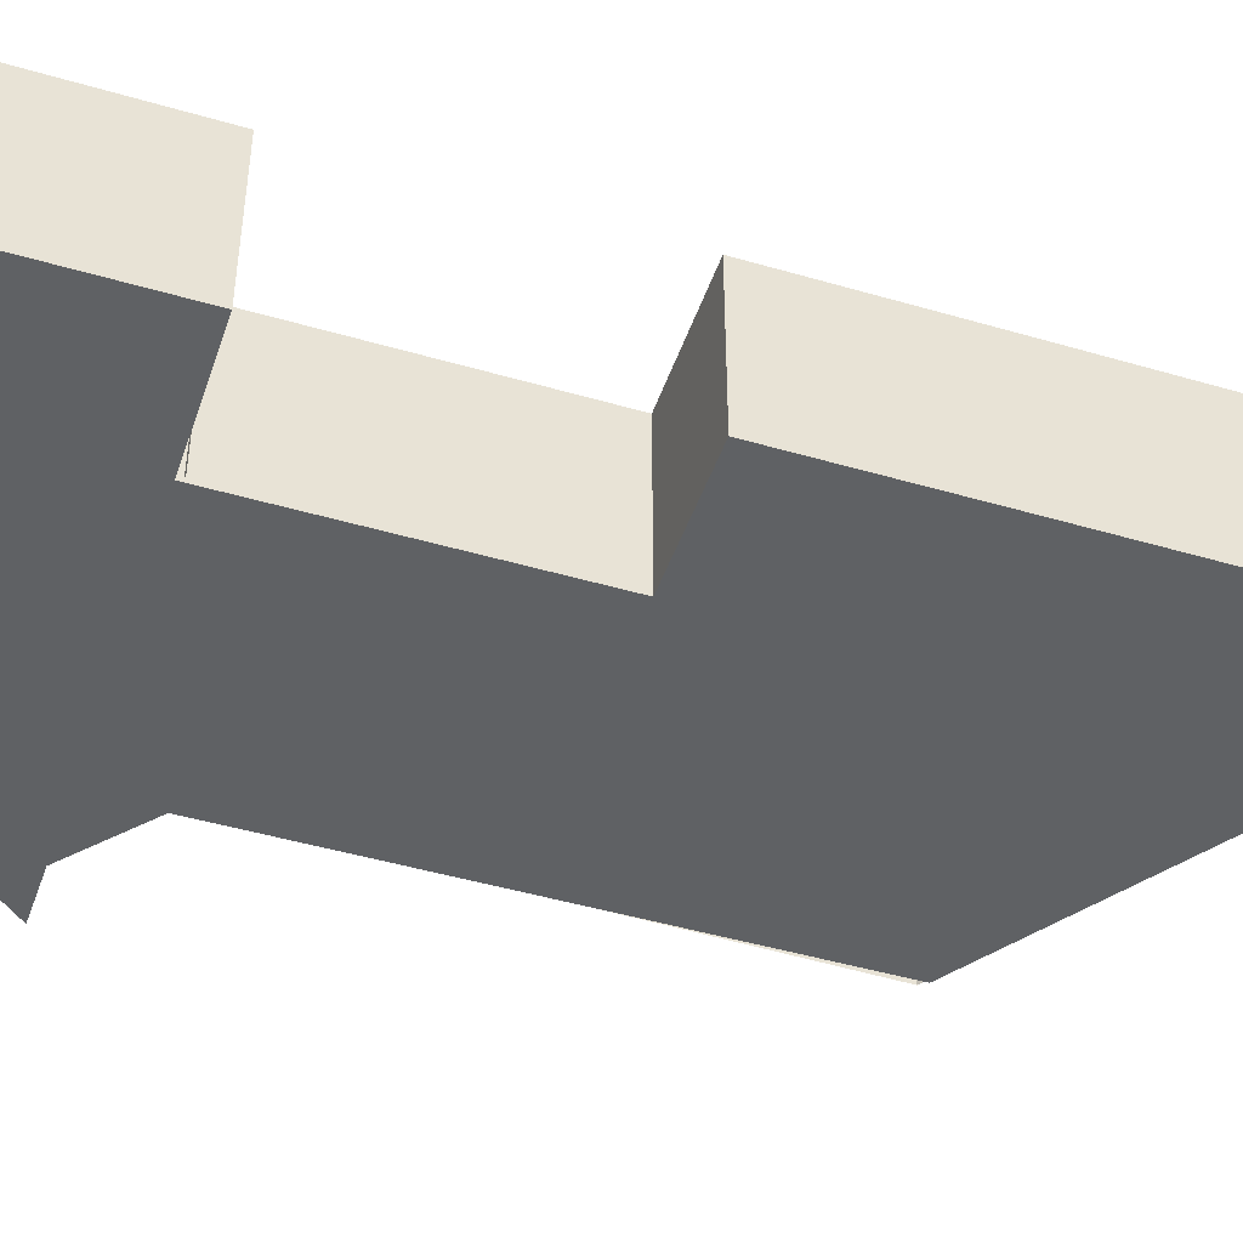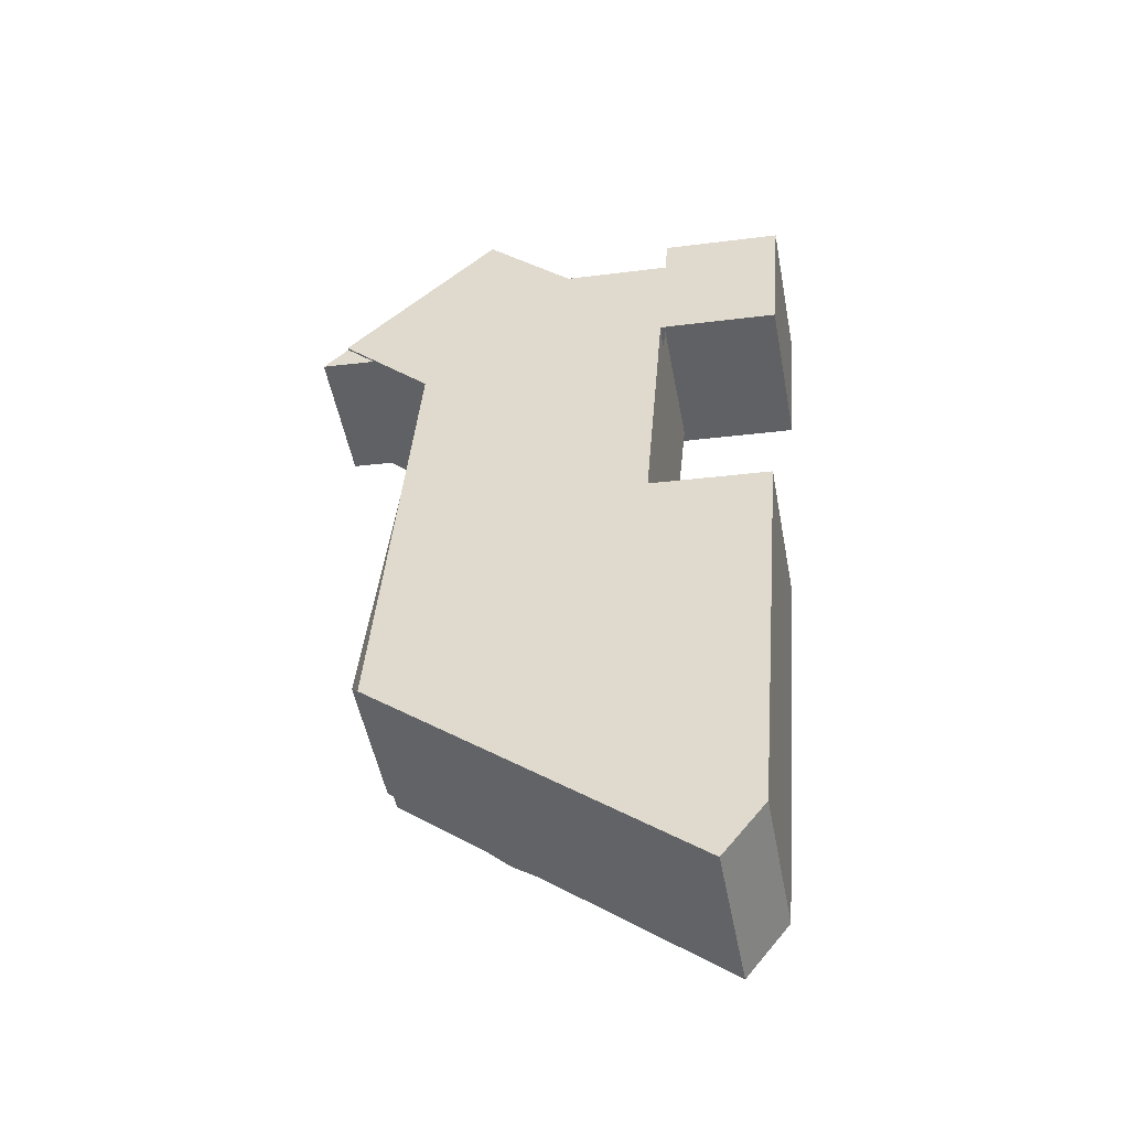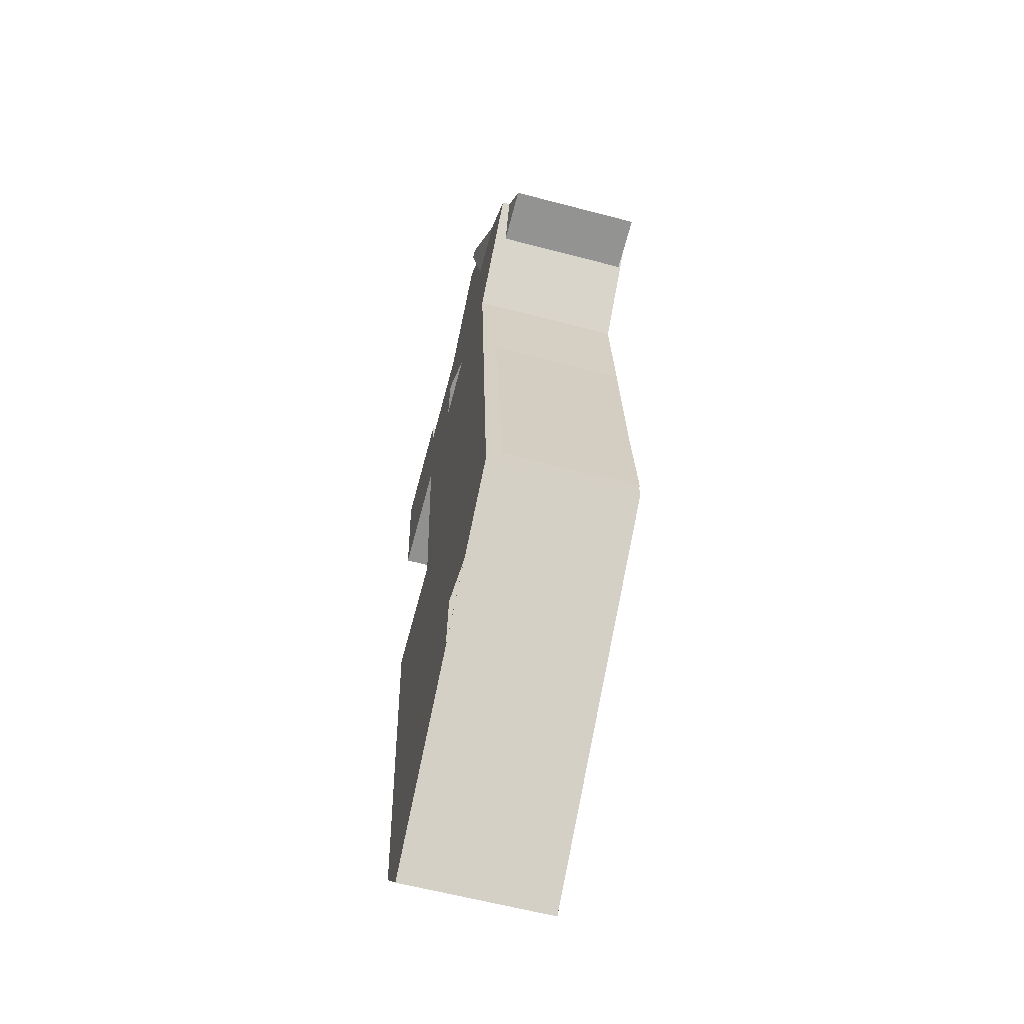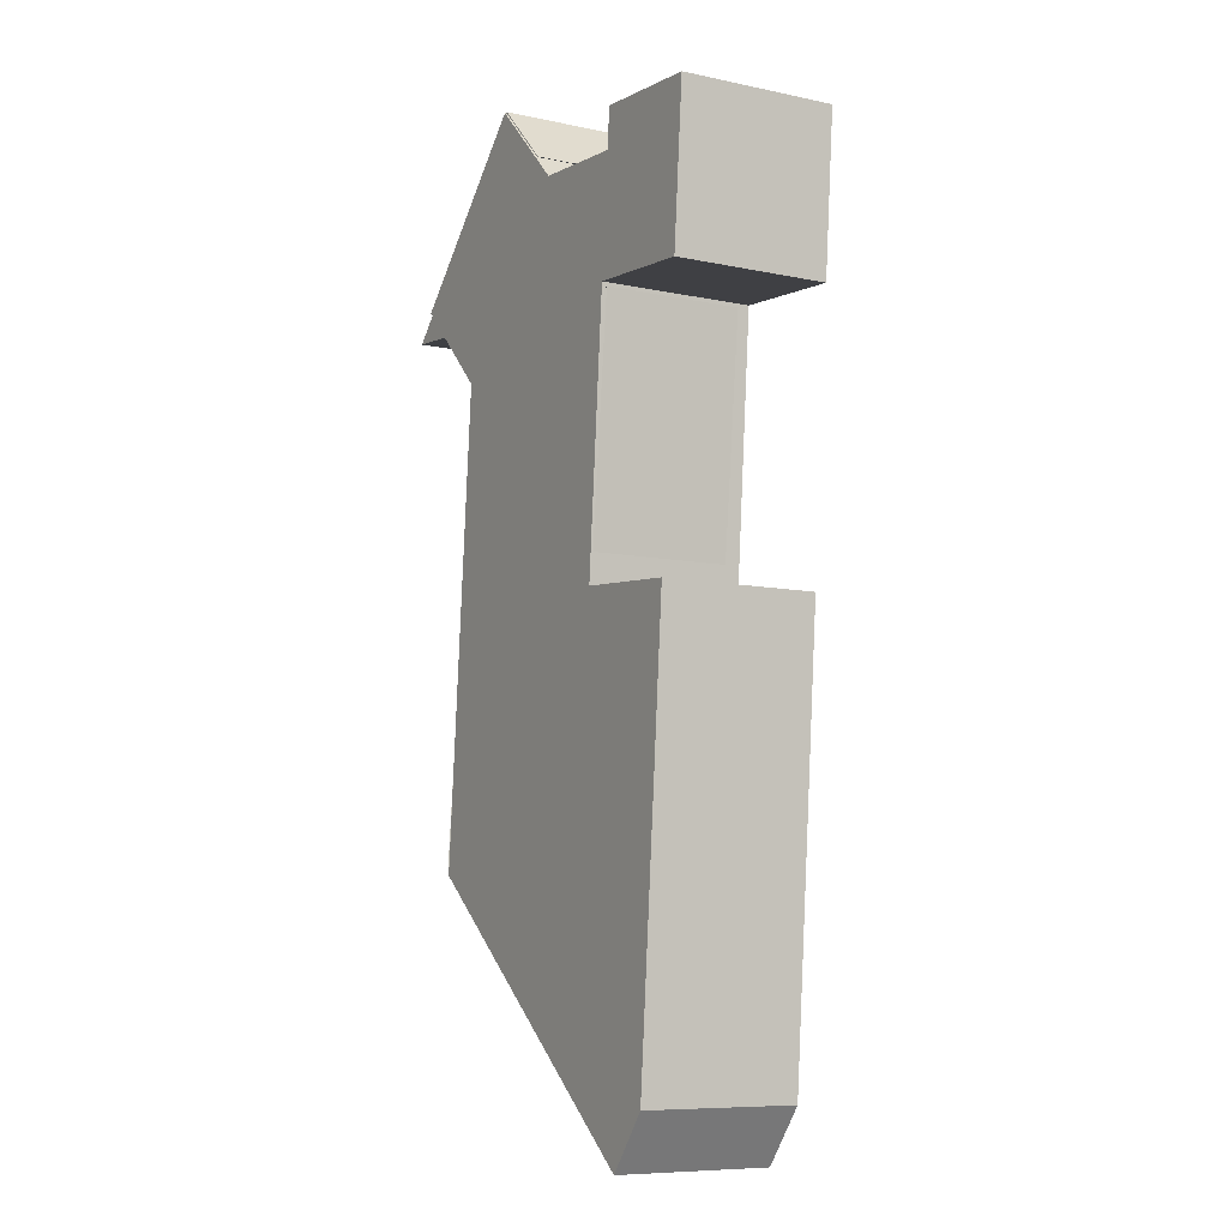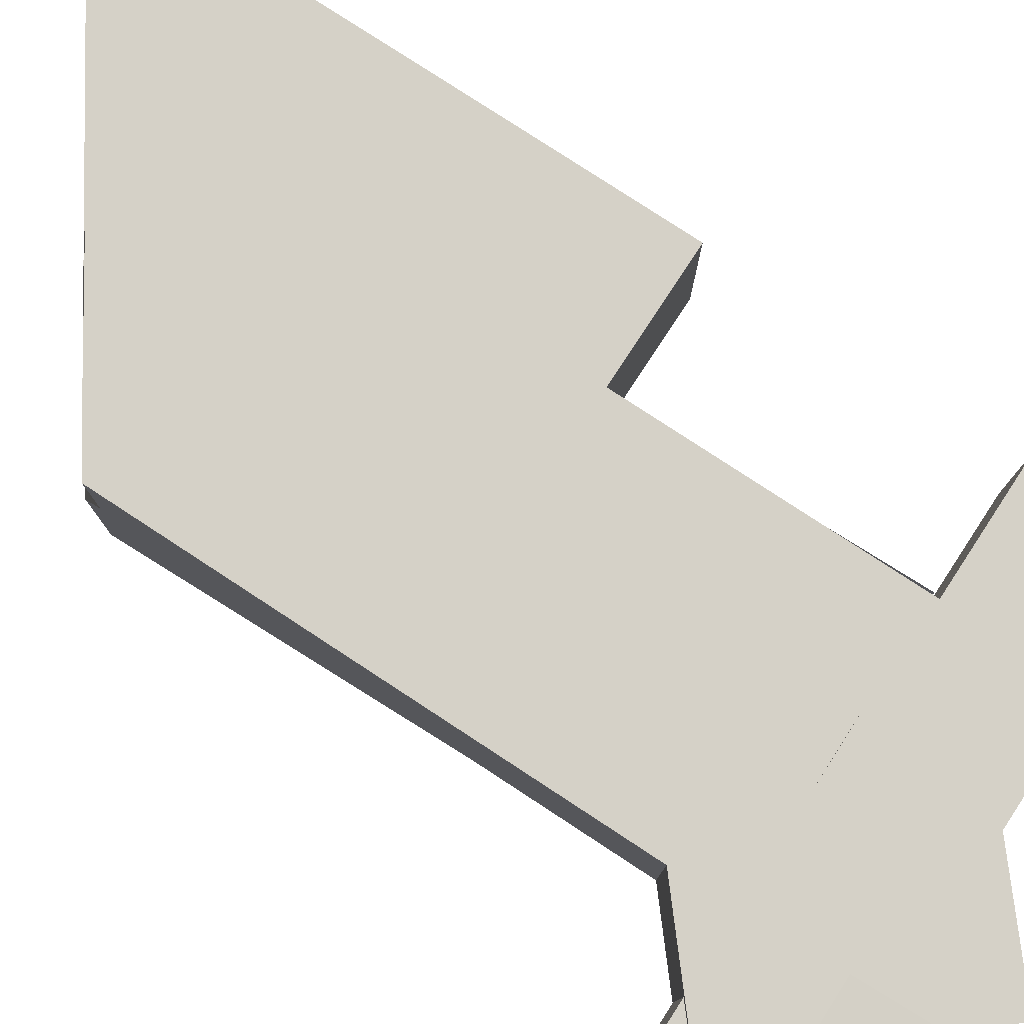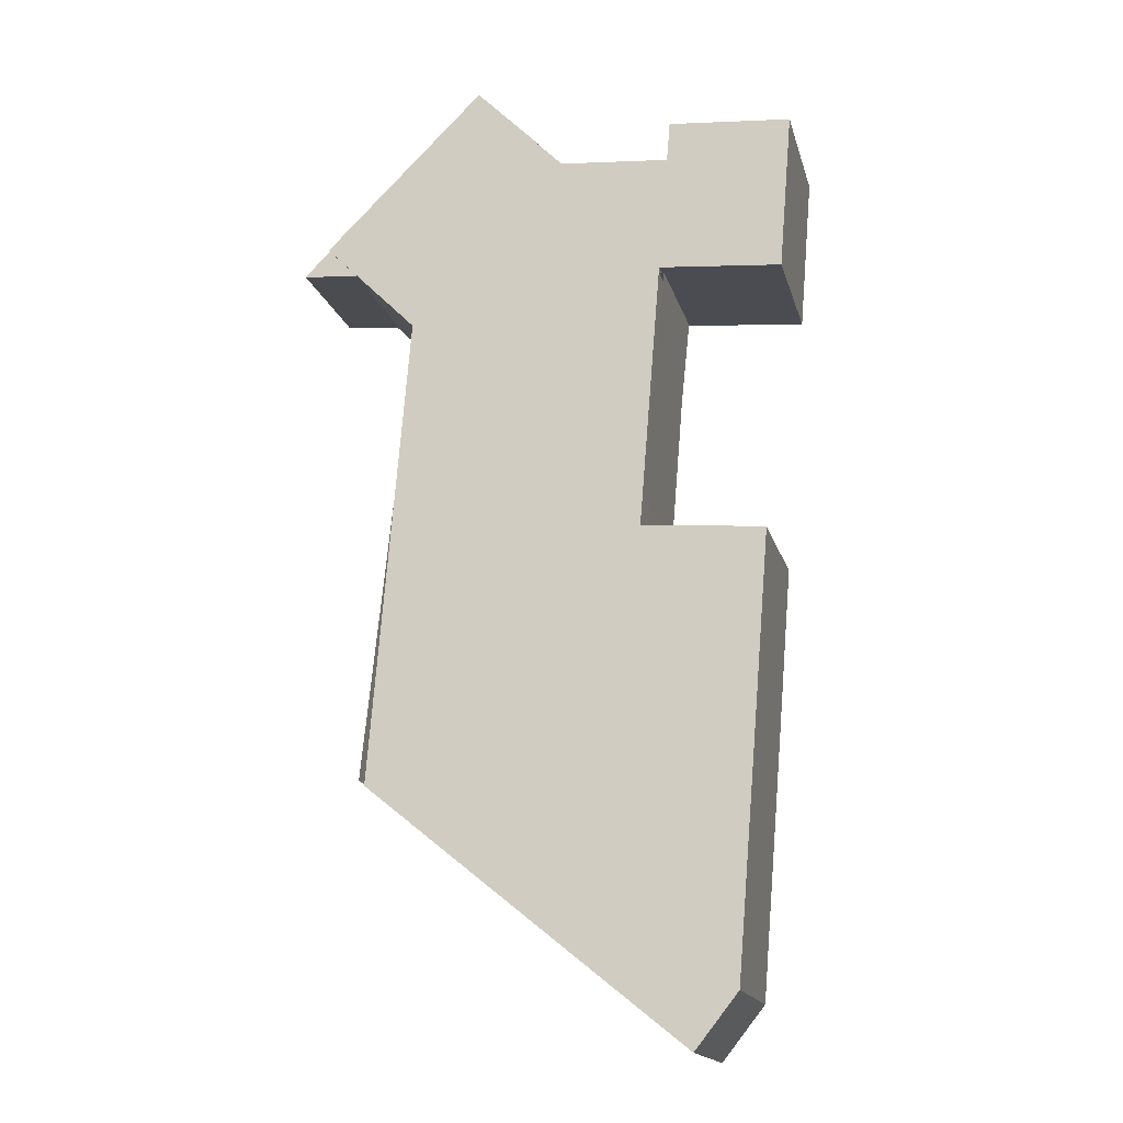
<metadata>
{"format":"obj","ext":"obj","renderer":"f3d","projection":"perspective","resolution":1024,"background":"white","views":[{"elev":-46.2,"azim":76.2,"up":"+Y"},{"elev":-50.2,"azim":10.7,"up":"+Z"},{"elev":-61.3,"azim":-105.0,"up":"+Z"},{"elev":-8.5,"azim":60.1,"up":"+Z"},{"elev":79.4,"azim":-52.1,"up":"+Y"},{"elev":-16.6,"azim":13.7,"up":"+Z"}]}
</metadata>
<code>
v  11 7.117 4.725
v  5.731 7.123 5.218
v  7.868 7.117 7.87
v  5.79 7.117 5.781
v  4.998 6.852 -1.876
v  5.272 7.845 5.261
v  5.731 7.845 5.218
v  -1.248 6.852 -1.291
v  21.36 7.43 -24.75
v  18.51 7.43 -16.11
v  22.05 7.43 -16.4
v  16.06 7.43 -15.91
v  4.566 7.43 -4.59
v  3.705 7.43 -15.07
v  20.28 7.43 -37.62
v  2.662 7.43 -27.77
v  12.51 7.43 -35.71
v  18.17 7.43 -40.28
v  14.31 7.43 -37.17
v  23.6 7.43 2.481
v  17.77 7.43 4.928
v  23.76 7.43 4.436
v  23.12 7.43 -3.267
v  17.61 7.43 2.973
v  12.23 7.43 3.414
v  18.5 7.43 -2.887
v  17.13 7.43 -2.775
v  7.853 7.43 7.812
v  5.383 7.43 5.354
v  16.49 7.43 -10.64
v  0.0001609 7.43 -0.0002388
v  1.481 7.43 -1.489
v  5.731 -3.195e-16 5.219
v  5.789 -3.54e-16 5.782
v  5.272 -3.222e-16 5.262
v  -1.248 7.902e-17 -1.291
v  4.998 1.148e-16 -1.875
v  18.5 -0.11 -2.887
v  17.13 -0.11 -2.775
v  23.12 -0.11 -3.267
v  23.76 -0.11 4.436
v  18.17 -0.11 -40.28
v  14.31 -0.11 -37.16
v  2.662 -0.11 -27.77
v  18.51 -0.11 -16.11
v  22.05 -0.11 -16.4
v  16.06 -0.11 -15.91
v  21.36 -0.11 -24.75
v  20.28 -0.11 -37.61
v  5.383 -0.11 5.354
v  7.853 -0.11 7.812
v  0 -0.11 -6.736e-18
v  4.566 -0.11 -4.59
v  3.705 -0.11 -15.07
v  17.77 -0.11 4.928
v  17.61 -0.11 2.973
v  12.23 -0.11 3.415
v  3.654 6.71 -14.89
v  2.353 1.682e-15 -27.48
v  3.654 9.117e-16 -14.89
v  2.353 6.71 -27.48
v  13.87 2.251e-15 -36.76
v  8.11 7.71 -32.12
v  13.87 6.71 -36.77
v  16.02 6.71 -15.9
v  16.02 9.739e-16 -15.9
v  4.542 6.71 -6.289
v  4.542 3.851e-16 -6.289
v  16.06 6.71 -15.58
v  16.06 9.54e-16 -15.58
v  17.36 6.71 -3.033
v  17.36 1.857e-16 -3.033
v  11.18 7.71 -2.454
v  4.998 6.71 -1.876
v  11 -2.894e-16 4.726
v  7.868 -4.819e-16 7.87
g defaultobject
f 1 2 3
f 3 2 4
f 5 6 7
f 6 5 8
f 9 10 11
f 10 9 12
f 12 9 13
f 13 9 14
f 14 9 15
f 14 15 16
f 16 15 17
f 17 15 18
f 17 18 19
f 20 21 22
f 21 20 23
f 21 23 24
f 24 23 25
f 25 23 26
f 25 26 27
f 25 27 28
f 28 27 29
f 29 27 30
f 29 30 31
f 31 30 12
f 31 12 13
f 31 13 32
f 4 33 34
f 33 4 2
f 33 6 35
f 6 33 7
f 6 36 35
f 36 6 8
f 8 37 36
f 37 8 5
f 37 7 33
f 7 37 5
f 27 38 39
f 38 27 40
f 40 27 26
f 40 26 23
f 23 41 40
f 41 23 20
f 41 20 22
f 42 19 18
f 19 42 17
f 17 42 16
f 16 42 43
f 16 43 44
f 11 45 46
f 45 11 47
f 47 11 10
f 47 10 12
f 46 9 11
f 9 46 48
f 9 48 15
f 15 48 49
f 28 50 51
f 50 28 52
f 52 28 29
f 52 29 31
f 31 53 52
f 53 31 13
f 13 31 32
f 12 39 47
f 39 12 30
f 39 30 27
f 44 14 16
f 14 44 54
f 14 54 13
f 13 54 53
f 41 21 55
f 21 41 22
f 56 21 24
f 21 56 55
f 42 15 49
f 15 42 18
f 57 28 51
f 28 57 25
f 56 25 57
f 25 56 24
f 58 59 60
f 59 58 61
f 61 62 59
f 62 61 63
f 62 63 64
f 62 65 66
f 65 62 64
f 67 60 68
f 60 67 58
f 66 69 70
f 69 66 65
f 71 37 72
f 37 71 73
f 37 73 74
f 74 68 37
f 68 74 67
f 70 71 72
f 71 70 69
f 2 75 33
f 75 2 1
f 75 3 76
f 3 75 1
f 3 34 76
f 34 3 4
f 76 33 75
f 33 76 34
f 35 37 33
f 37 35 36
f 43 54 44
f 54 43 42
f 54 42 49
f 54 49 48
f 54 48 53
f 53 48 47
f 47 48 45
f 45 48 46
f 53 50 52
f 50 53 47
f 50 47 39
f 50 39 51
f 51 39 57
f 57 39 38
f 57 38 56
f 56 38 40
f 56 40 41
f 56 41 55

</code>
